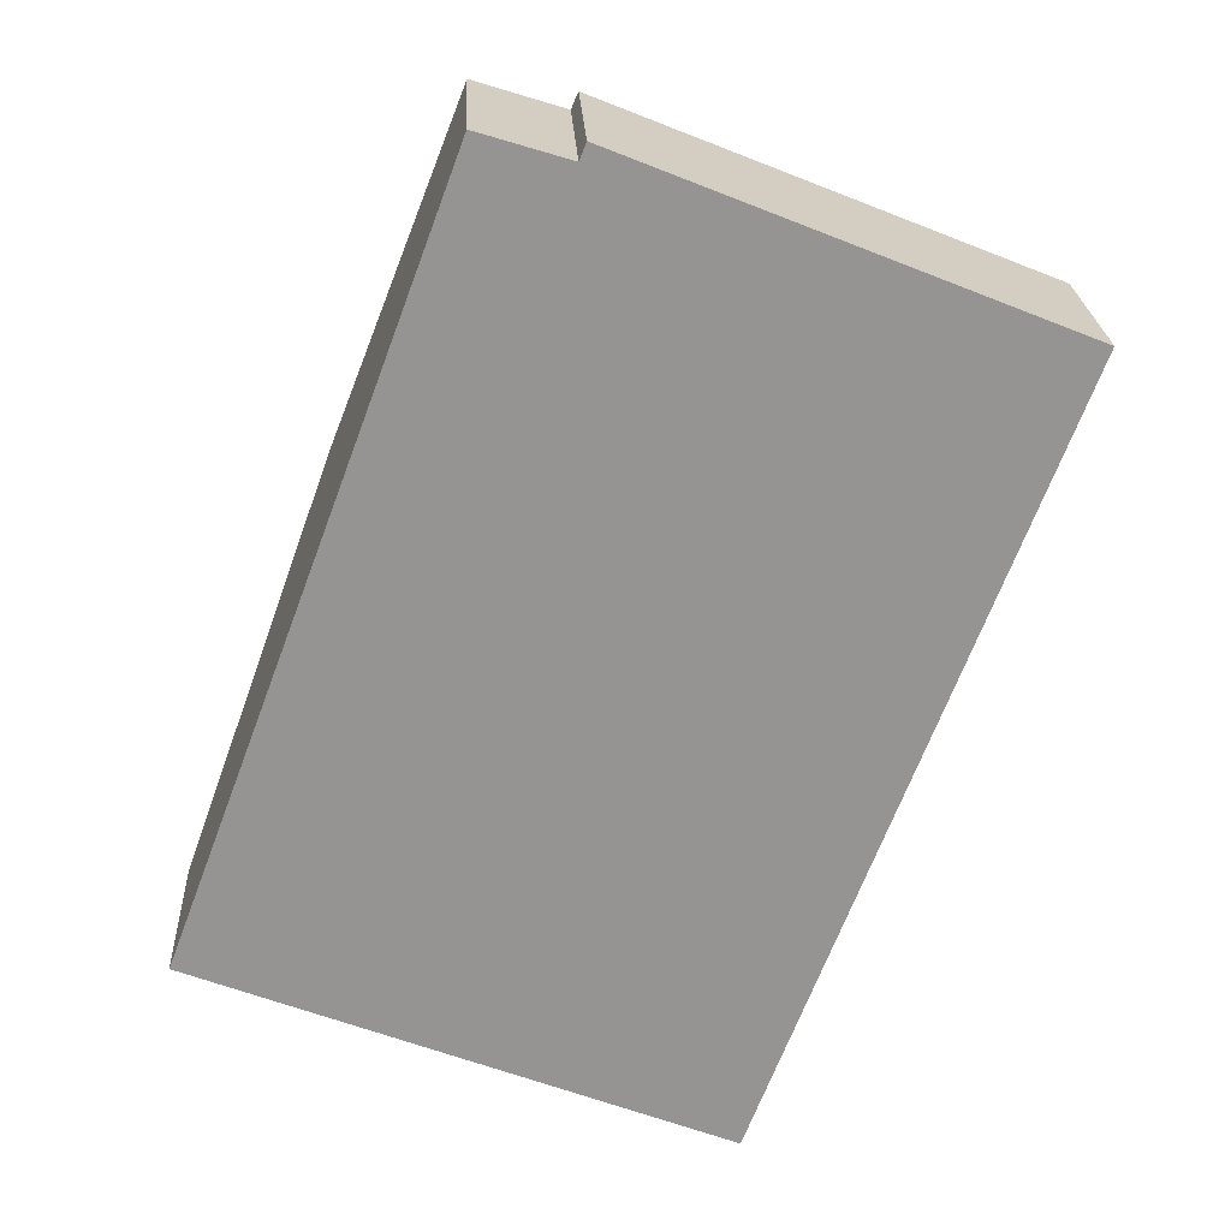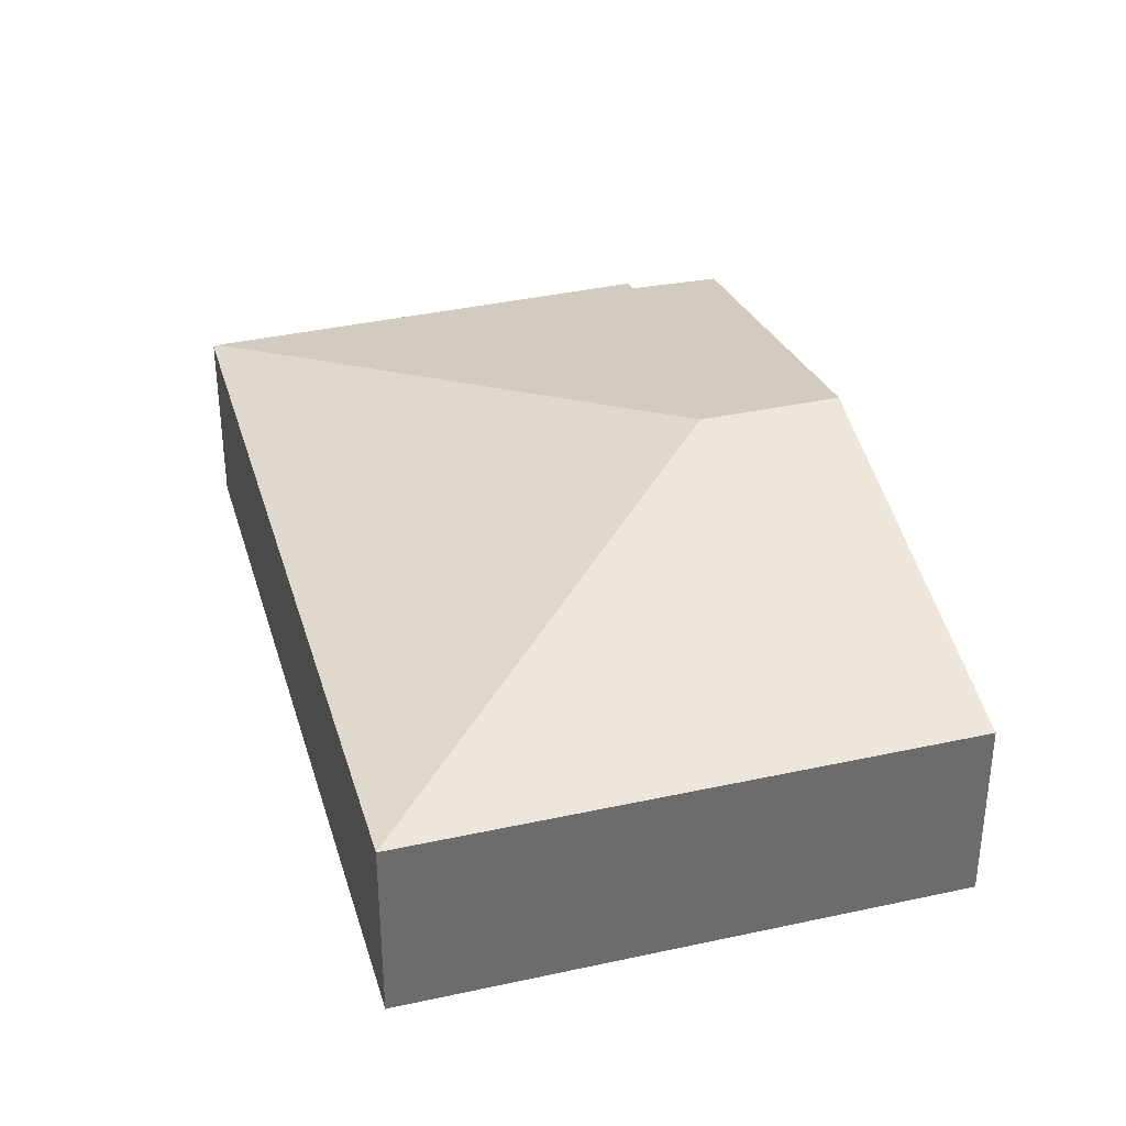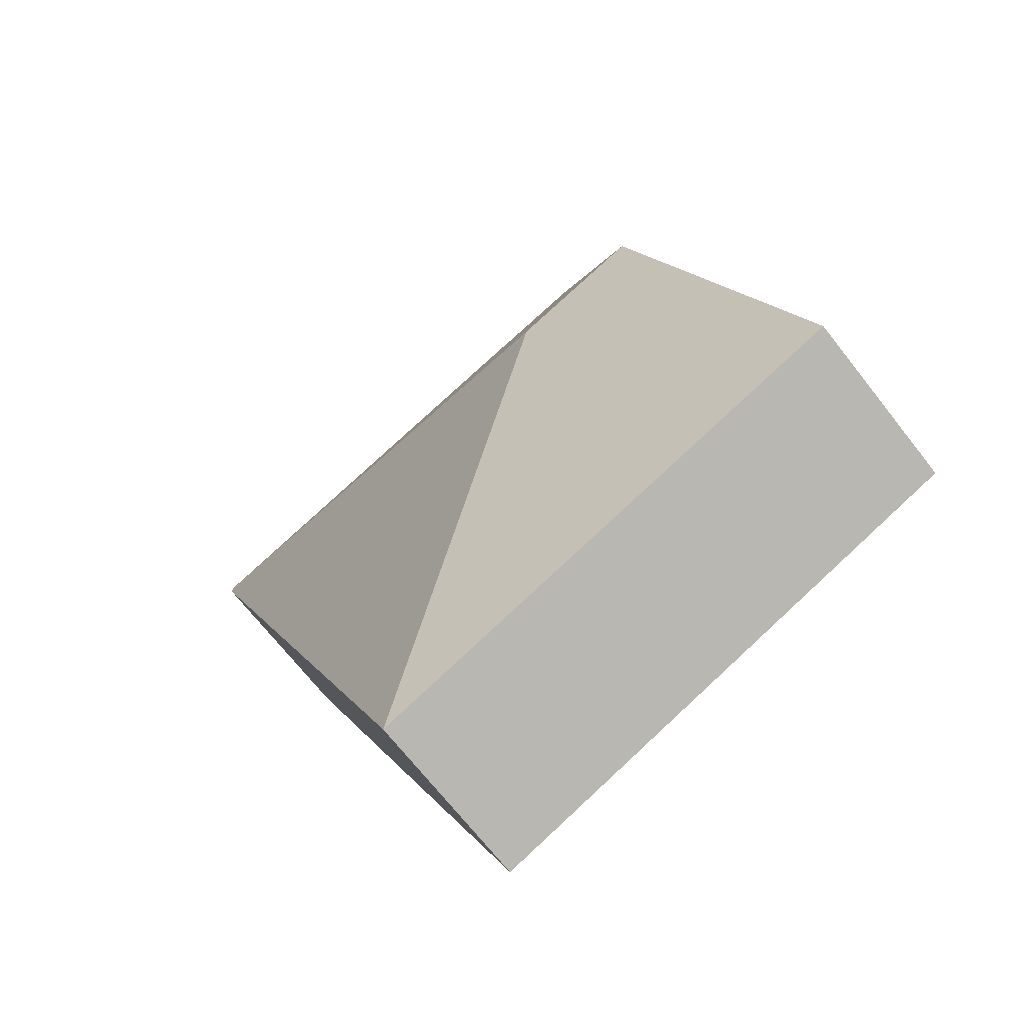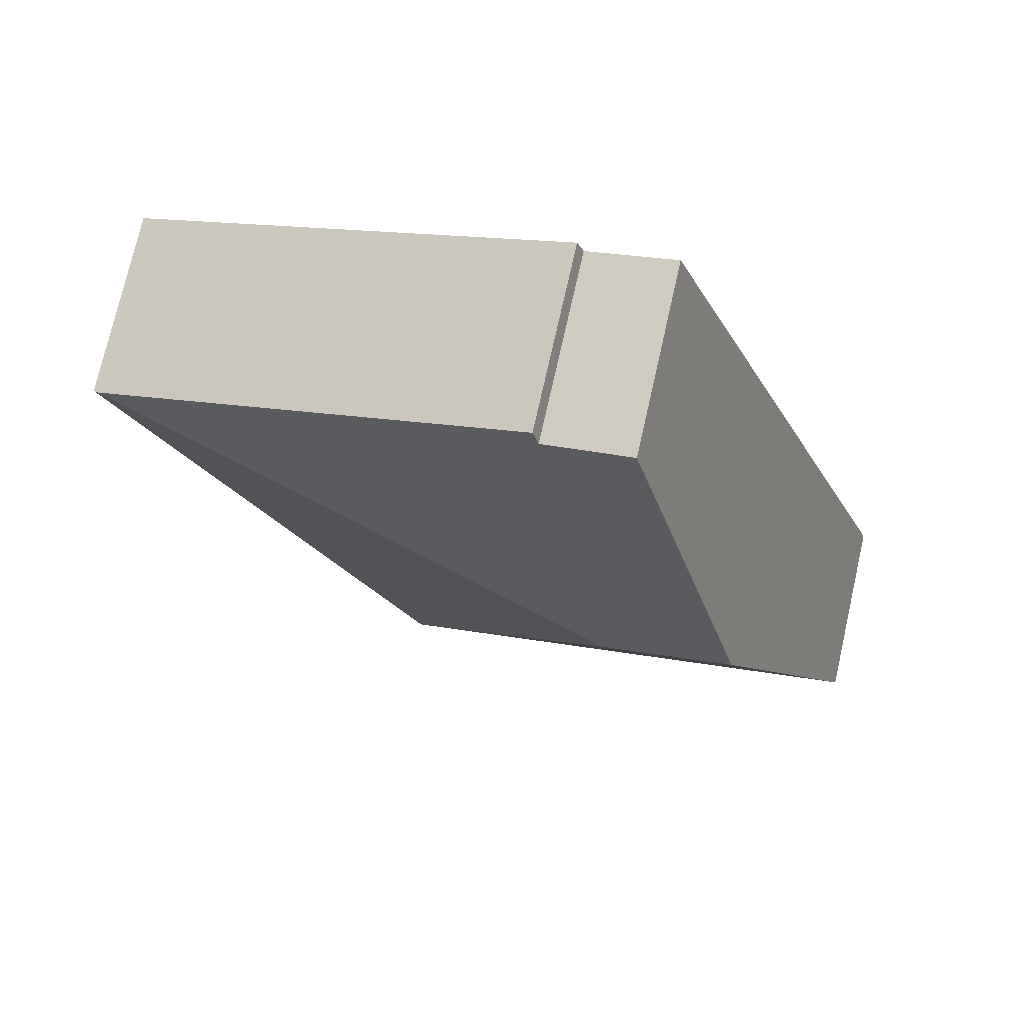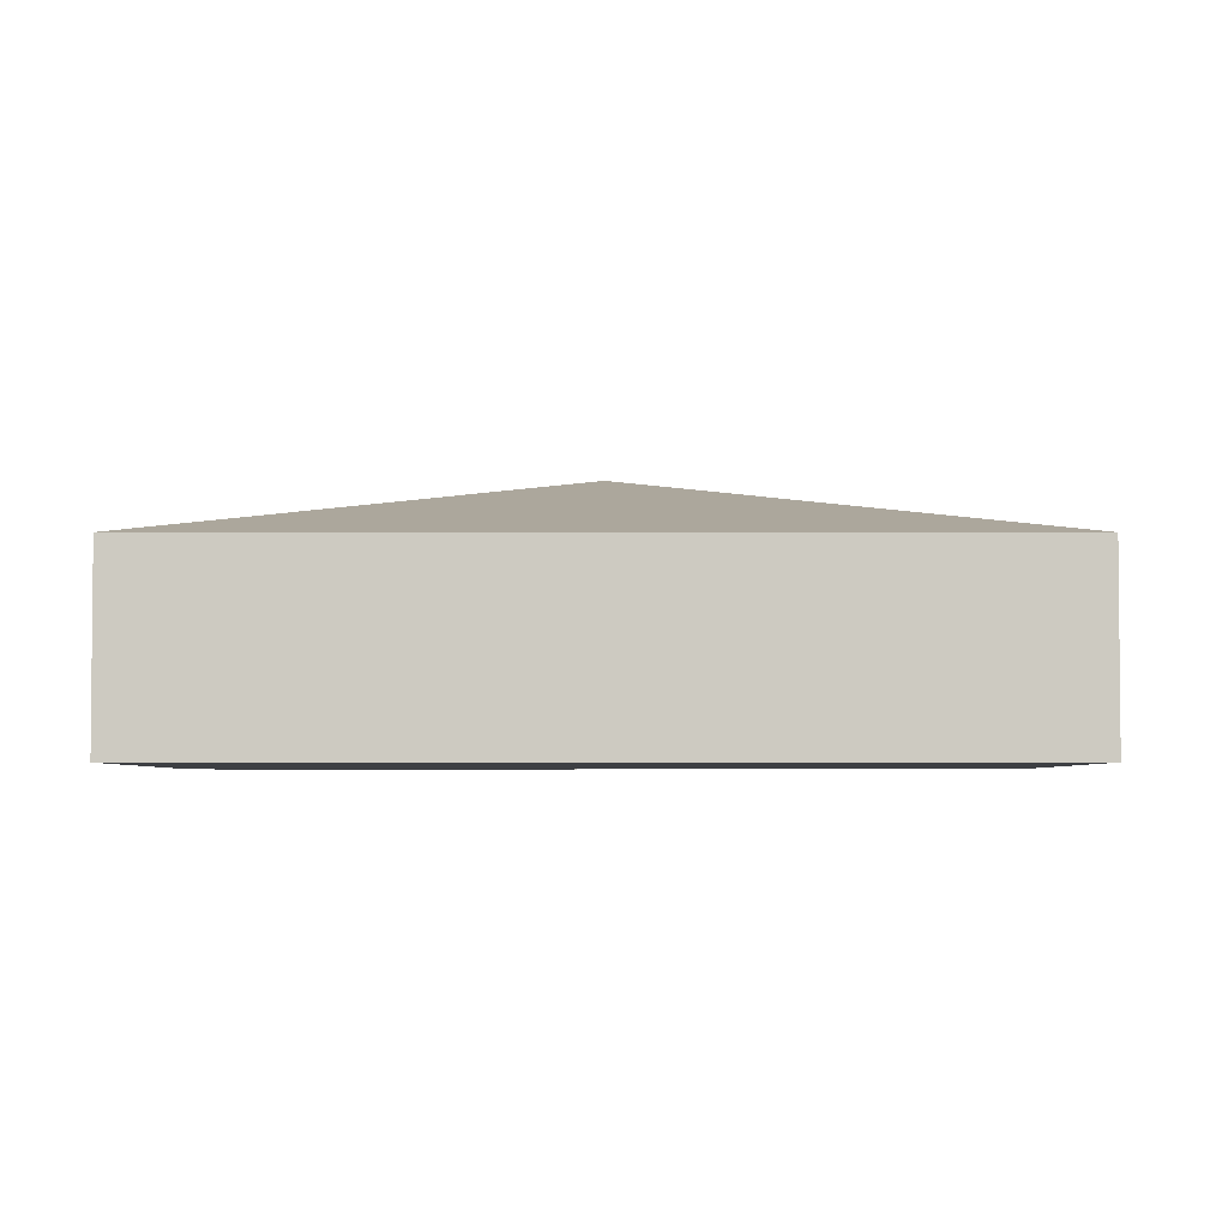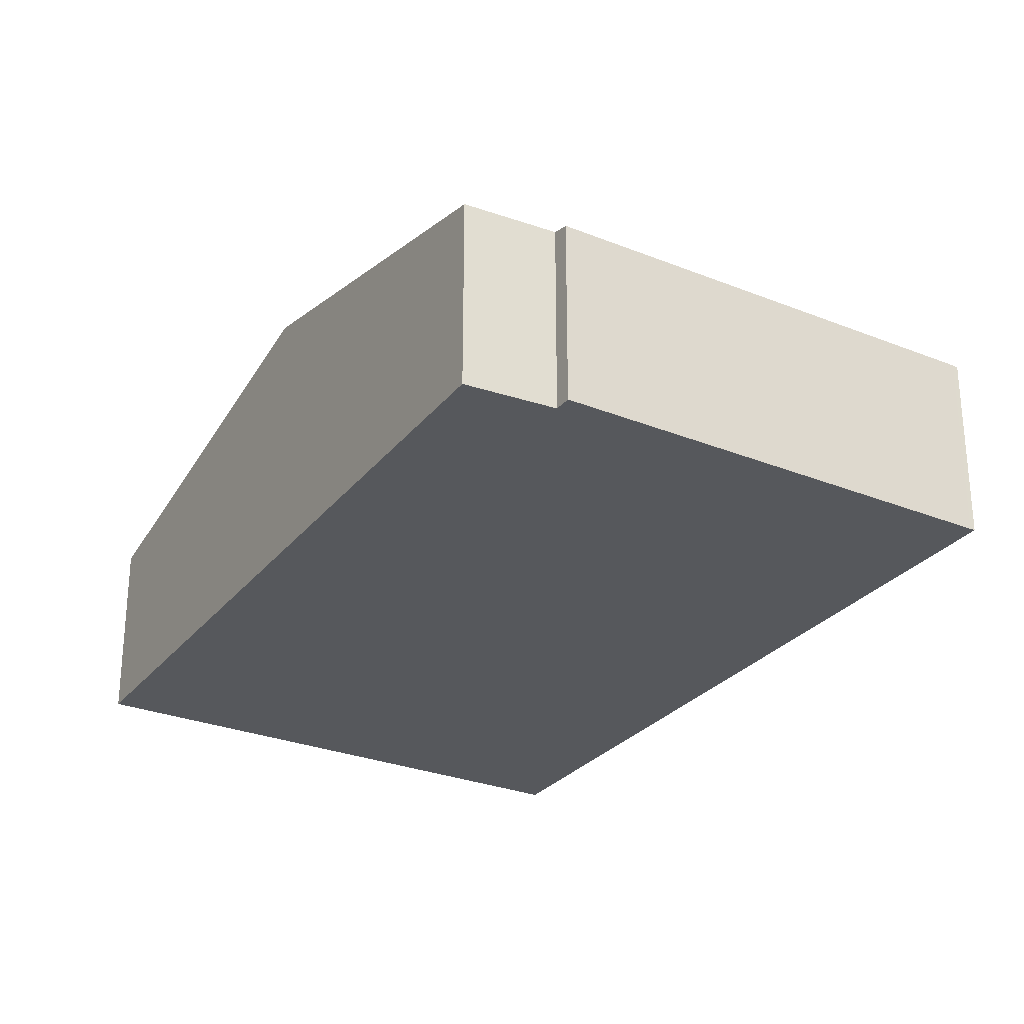
<metadata>
{"format":"obj","ext":"obj","renderer":"f3d","projection":"perspective","resolution":1024,"background":"white","views":[{"elev":23.0,"azim":-2.8,"up":"+Z"},{"elev":36.5,"azim":-174.6,"up":"+Y"},{"elev":-69.6,"azim":-141.9,"up":"+Z"},{"elev":75.0,"azim":-167.2,"up":"+Z"},{"elev":-3.8,"azim":111.4,"up":"+Y"},{"elev":-28.1,"azim":-9.6,"up":"+Y"}]}
</metadata>
<code>
v  0 2.169 1.328e-16
v  3.269 3.224 3.956
v  6.059 2.169 -2.369
v  1.704 3.224 4.568
v  9.538 2.169 6.672
v  9.48 2.183 6.695
v  4.346 2.214 8.547
v  4.424 2.169 8.744
v  3.307 2.232 8.867
v  3.307 -5.429e-16 8.867
v  4.346 -5.234e-16 8.547
v  4.424 -5.354e-16 8.744
v  9.48 -4.099e-16 6.695
v  9.538 -4.085e-16 6.672
v  1.704 -2.797e-16 4.568
v  0 0 0
v  6.059 1.451e-16 -2.369
g defaultobject
f 1 2 3
f 2 1 4
f 2 5 3
f 5 2 6
f 6 7 8
f 7 4 9
f 4 7 6
f 4 6 2
f 10 7 9
f 7 10 11
f 12 6 8
f 6 12 13
f 6 13 5
f 5 13 14
f 11 8 7
f 8 11 12
f 4 10 9
f 10 4 15
f 15 4 1
f 15 1 16
f 14 3 5
f 3 14 17
f 17 1 3
f 1 17 16
f 13 17 14
f 17 13 12
f 17 12 11
f 17 11 10
f 17 10 15
f 17 15 16

</code>
